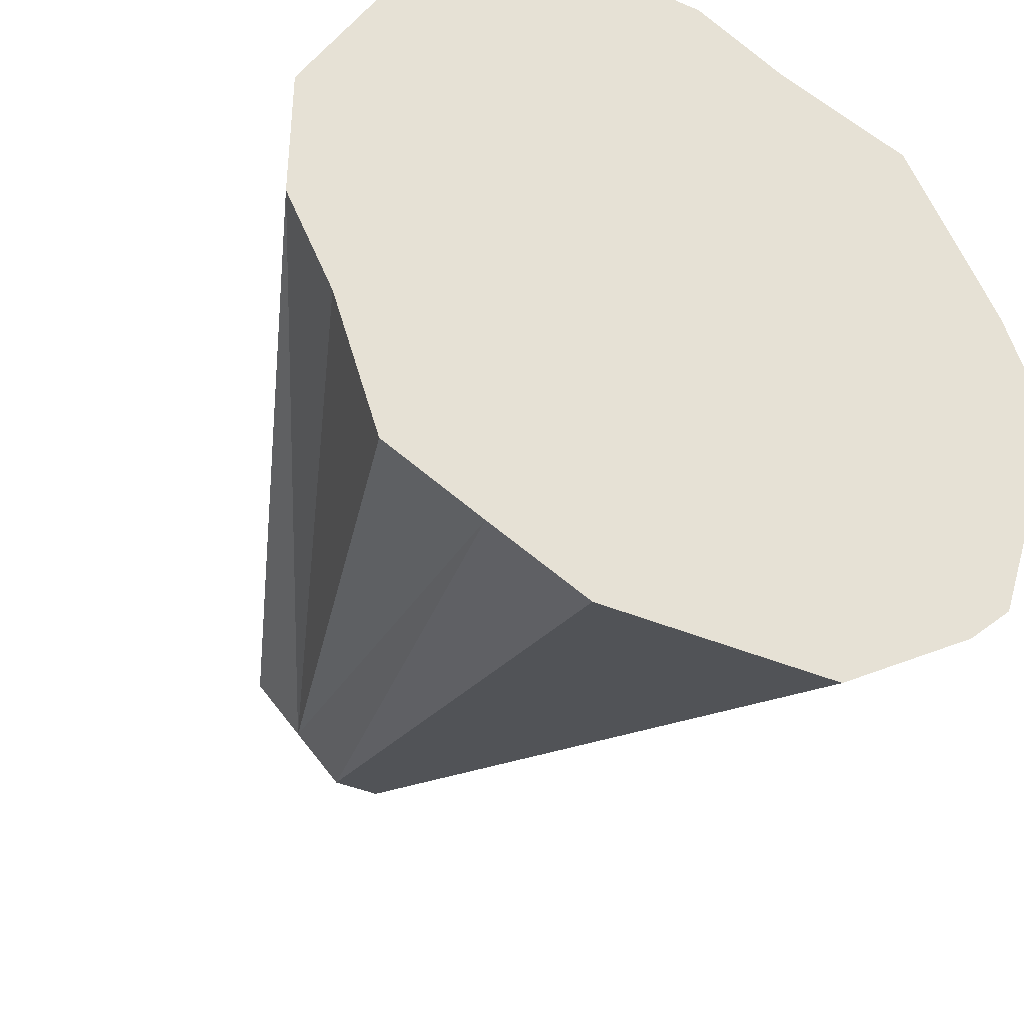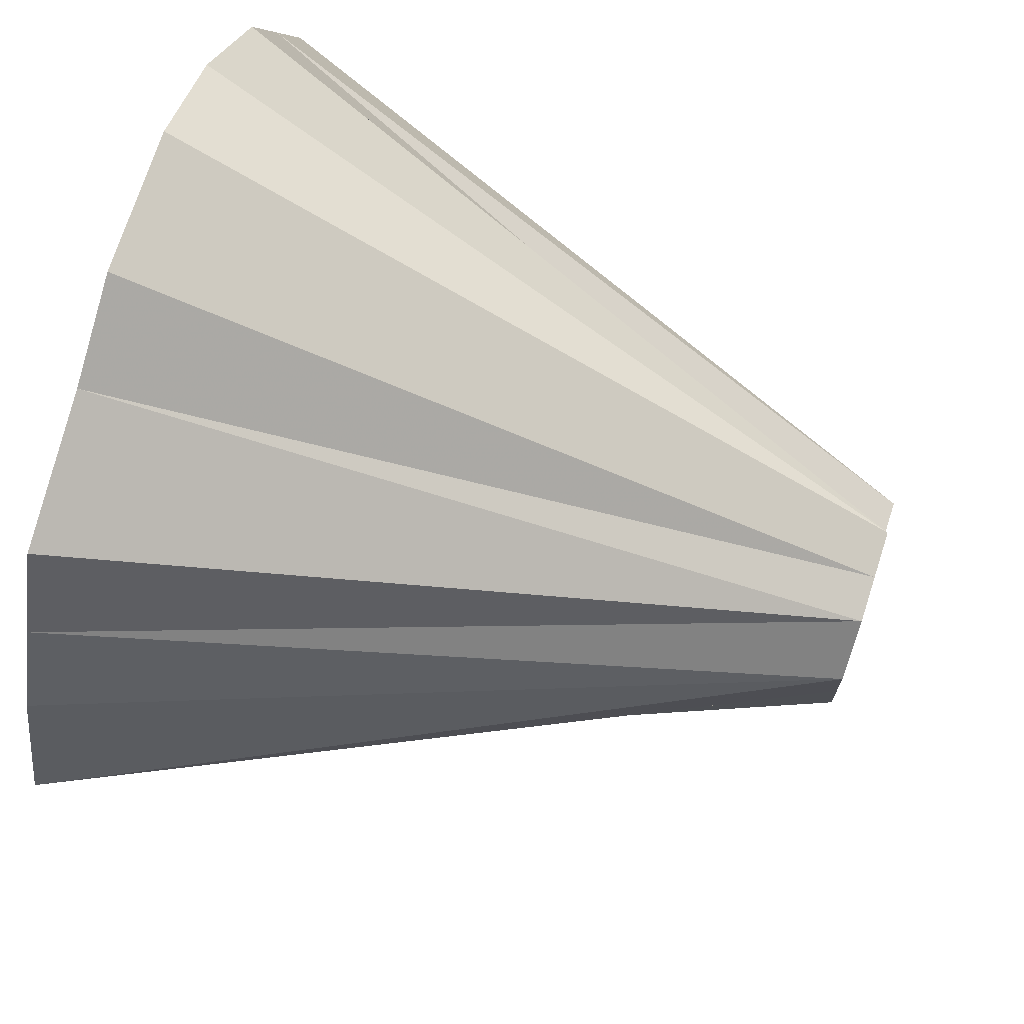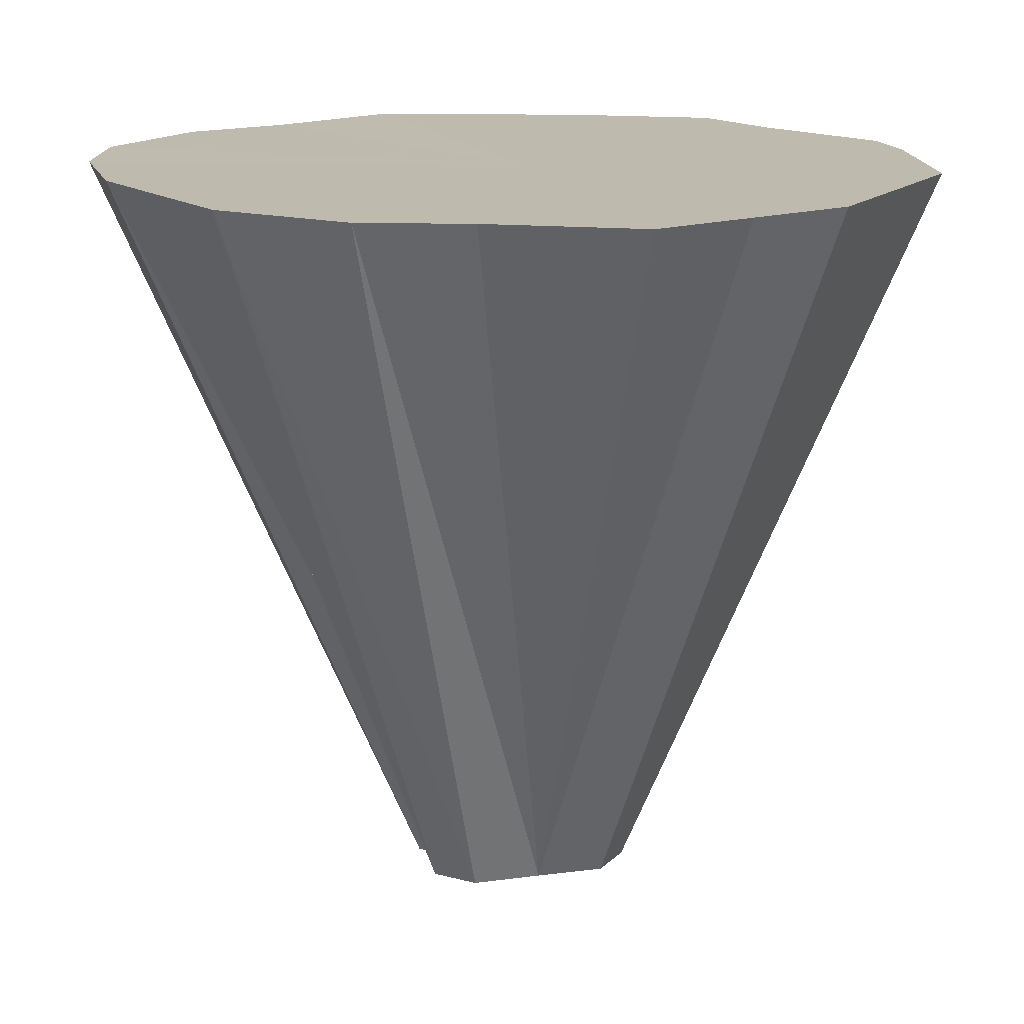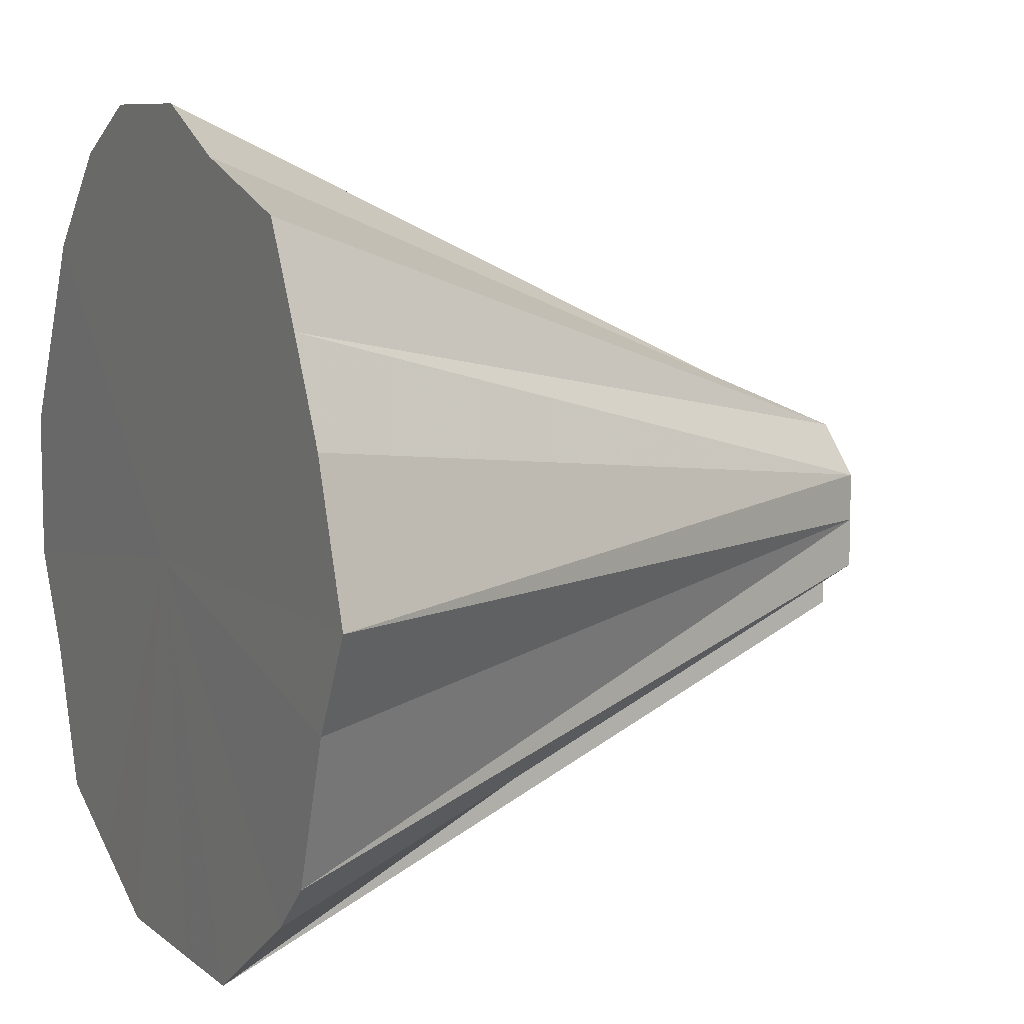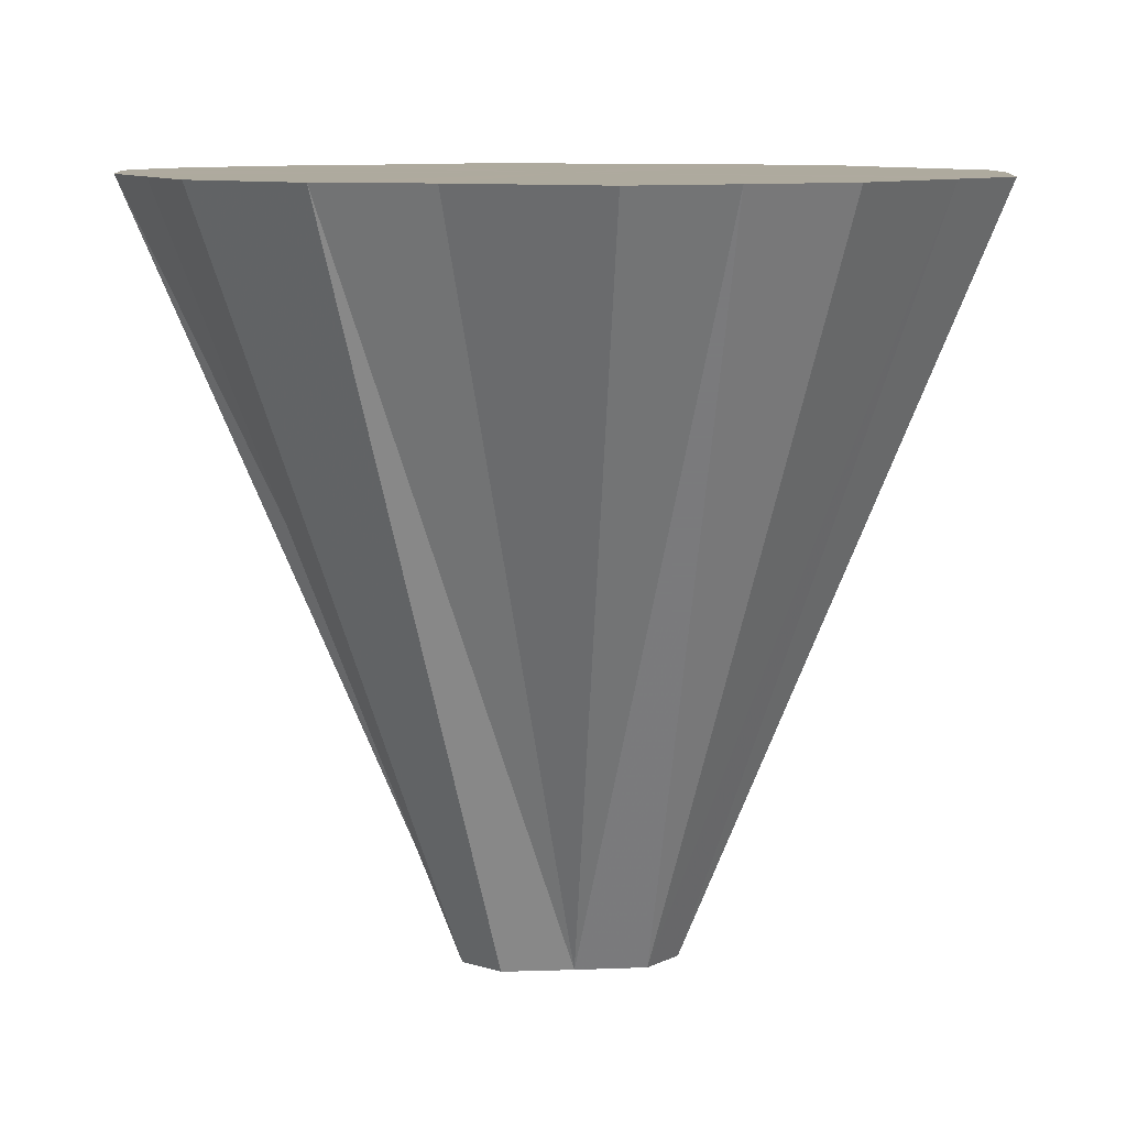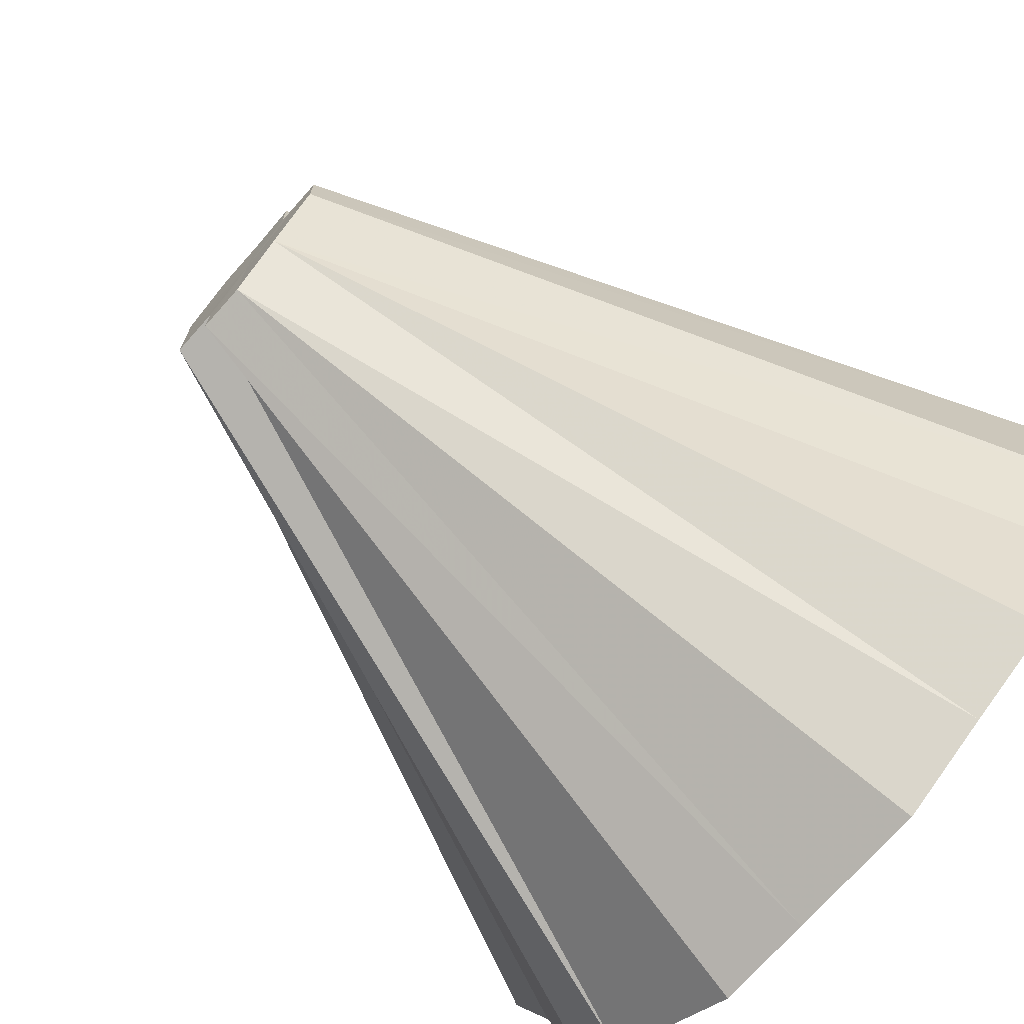
<metadata>
{"format":"obj","ext":"obj","renderer":"f3d","projection":"perspective","resolution":1024,"background":"white","views":[{"elev":-39.7,"azim":-27.7,"up":"+Y"},{"elev":72.0,"azim":107.9,"up":"+Y"},{"elev":15.7,"azim":-60.8,"up":"+Z"},{"elev":8.3,"azim":62.7,"up":"+Y"},{"elev":9.3,"azim":-50.6,"up":"+Z"},{"elev":-72.1,"azim":-131.3,"up":"+Y"}]}
</metadata>
<code>
o 24373
v 2229 1862 14.74
v 2229 1862 14.74
v 2229 1862 14.9
v 2229 1862 14.9
v 2229 1862 14.9
v 2229 1862 14.9
v 2229 1862 14.9
v 2229 1862 14.9
v 2229 1862 14.74
v 2229 1862 14.74
v 2229 1862 14.74
v 2229 1862 14.74
v 2229 1862 14.9
v 2229 1862 14.9
v 2229 1862 14.74
v 2229 1862 14.9
v 2229 1862 14.9
v 2229 1862 14.74
v 2229 1862 14.9
v 2229 1862 14.9
v 2229 1862 14.9
v 2229 1862 14.74
v 2229 1862 14.9
v 2229 1862 14.9
v 2229 1862 14.9
v 2229 1862 14.74
v 2229 1862 14.9
v 2229 1862 14.9
v 2229 1862 14.9
v 2229 1862 14.74
v 2229 1862 14.9
v 2229 1862 14.9
v 2229 1862 14.74
v 2229 1862 14.9
v 2229 1862 14.9
v 2229 1862 14.74
v 2229 1862 14.9
v 2229 1862 14.9
v 2229 1862 14.74
v 2229 1862 14.9
v 2229 1862 14.9
v 2229 1862 14.9
v 2229 1862 14.9
v 2229 1862 14.74
v 2229 1862 14.9
v 2229 1862 14.9
v 2229 1862 14.74
v 2229 1862 14.9
v 2229 1862 14.9
v 2229 1862 14.74
v 2229 1862 14.9
v 2229 1862 14.74
v 2229 1862 14.74
v 2229 1862 14.9
v 2229 1862 14.9
v 2229 1862 14.9
v 2229 1862 14.9
v 2229 1862 14.9
v 2229 1862 14.9
v 2229 1862 14.9
v 2229 1862 14.9
v 2229 1862 14.9
v 2229 1862 14.9
v 2229 1862 14.9
v 2229 1862 14.9
v 2229 1862 14.9
v 2229 1862 14.9
v 2229 1862 14.9
v 2229 1862 14.9
v 2229 1862 14.9
v 2229 1862 14.9
v 2229 1862 14.9
v 2229 1862 14.9
v 2229 1862 14.9
v 2229 1862 14.9
v 2229 1862 14.9
f 1 2 3
f 2 4 5
f 2 6 4
f 1 5 7
f 1 7 8
f 1 9 2
f 10 9 11
f 12 1 13
f 12 9 1
f 12 8 14
f 15 14 16
f 15 12 17
f 15 9 12
f 2 18 19
f 2 9 18
f 18 20 6
f 18 21 20
f 22 23 21
f 18 22 24
f 22 25 23
f 18 9 22
f 26 27 25
f 26 28 27
f 22 26 29
f 22 9 26
f 30 31 28
f 26 30 32
f 26 9 30
f 33 34 31
f 30 33 35
f 30 9 33
f 33 9 36
f 33 36 37
f 36 38 34
f 36 9 39
f 36 39 40
f 39 41 38
f 39 42 41
f 39 43 42
f 39 9 44
f 39 44 45
f 44 46 43
f 44 9 47
f 44 47 48
f 44 49 46
f 50 51 49
f 52 53 54
f 55 56 57
f 56 58 57
f 59 55 57
f 58 60 57
f 61 59 57
f 60 62 57
f 63 61 57
f 62 64 57
f 65 63 57
f 64 66 57
f 67 65 57
f 66 68 57
f 69 67 57
f 68 70 57
f 71 69 57
f 72 71 57
f 70 73 57
f 74 72 57
f 73 75 57
f 76 74 57
f 75 76 57

</code>
